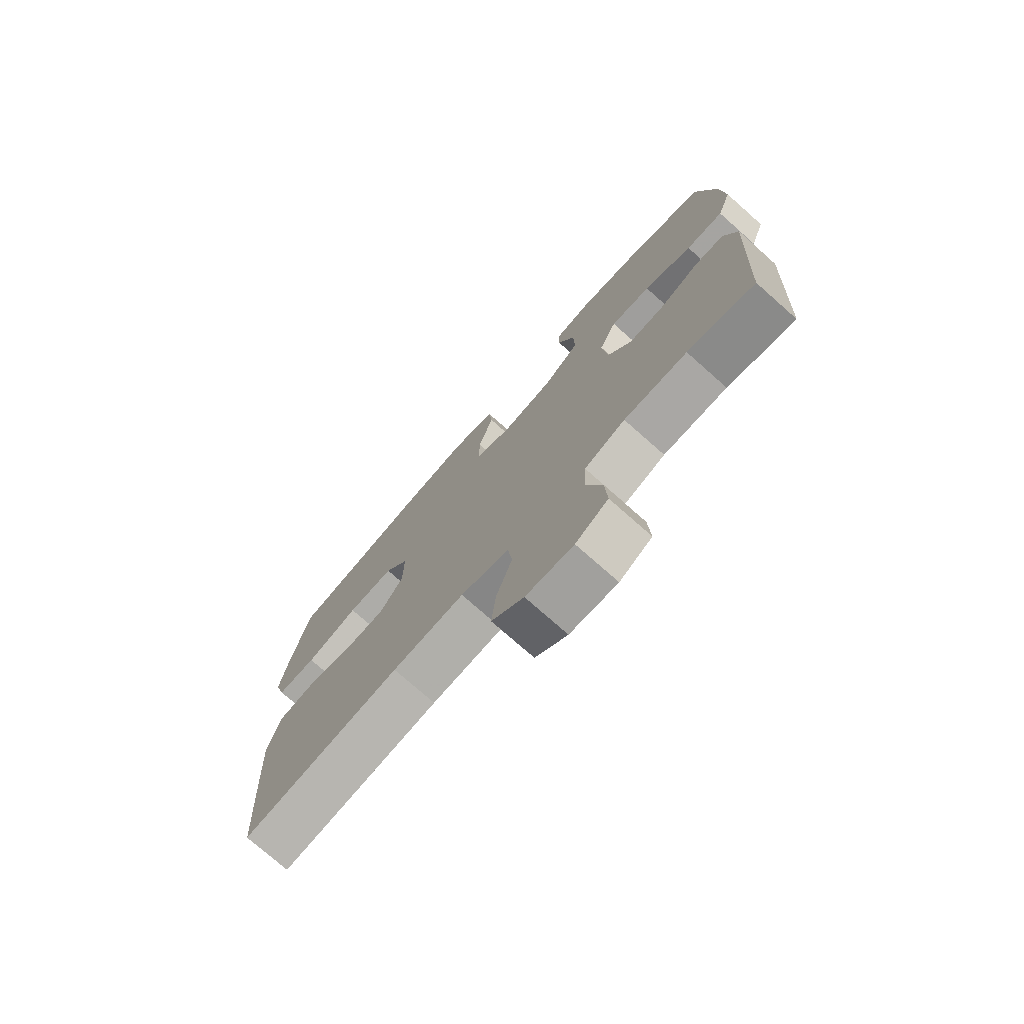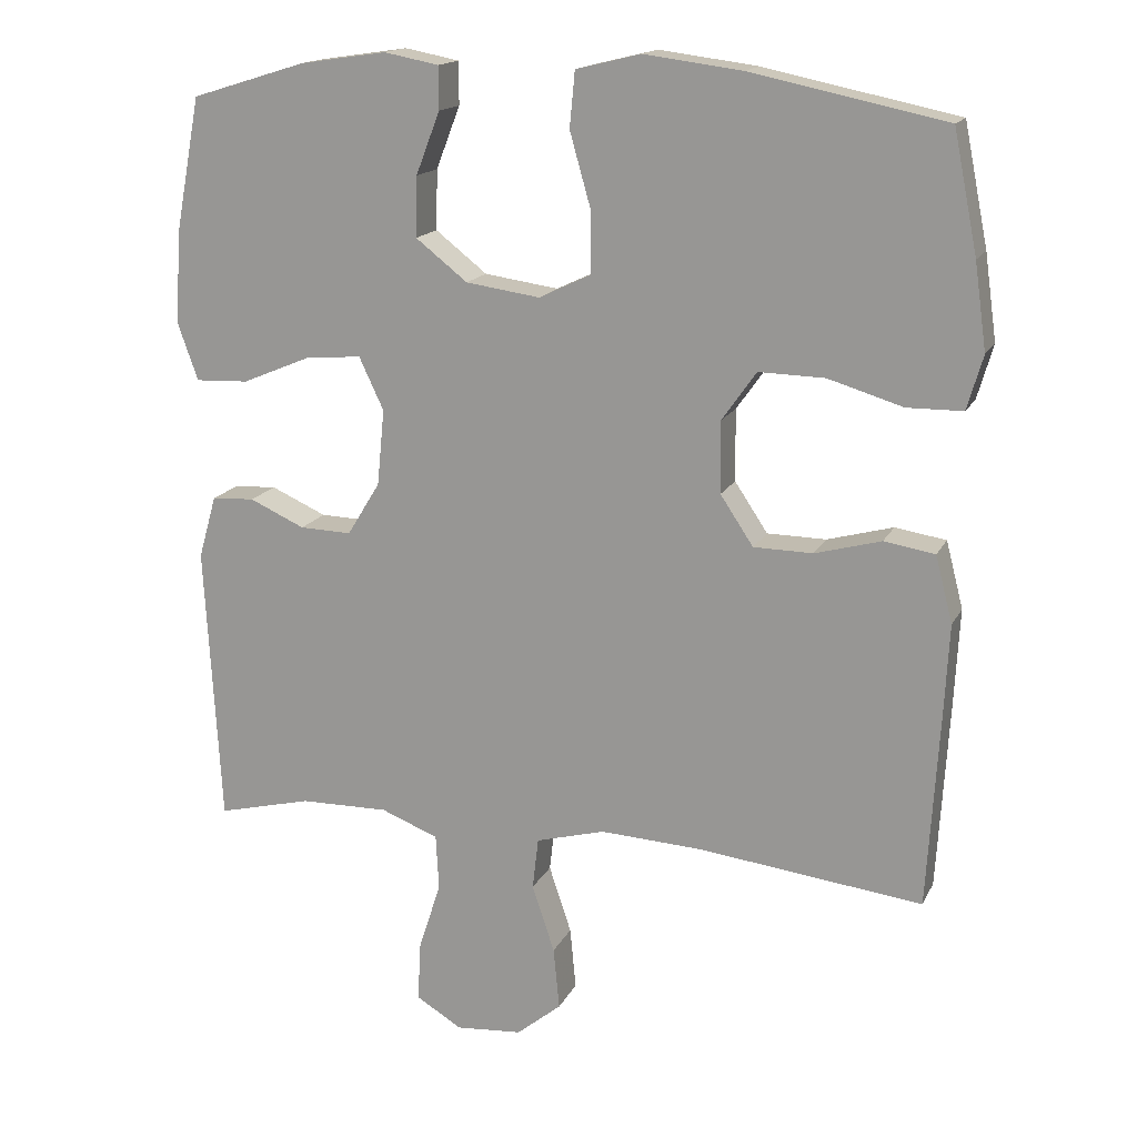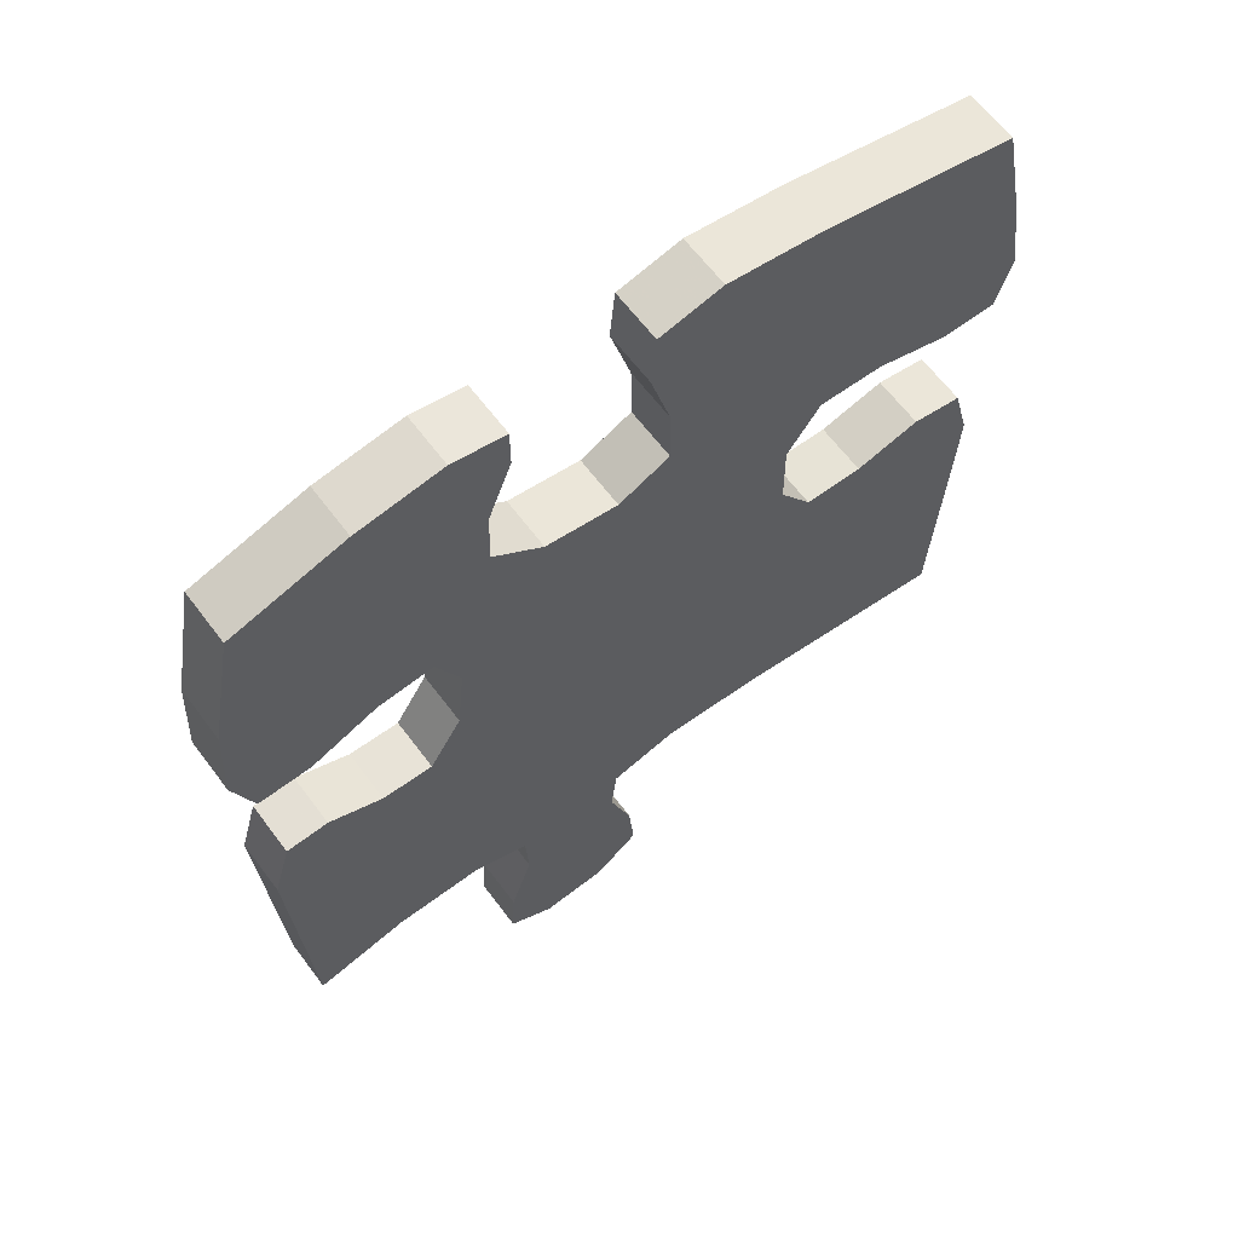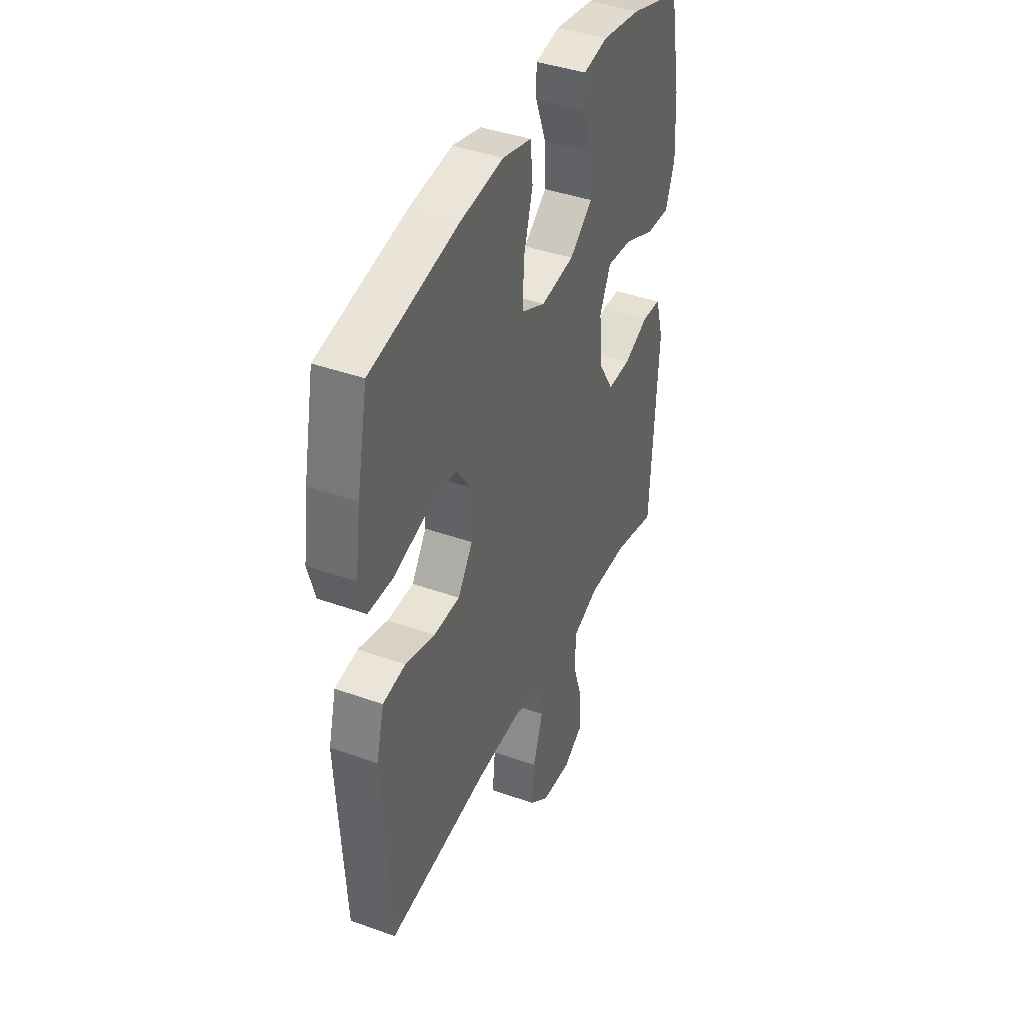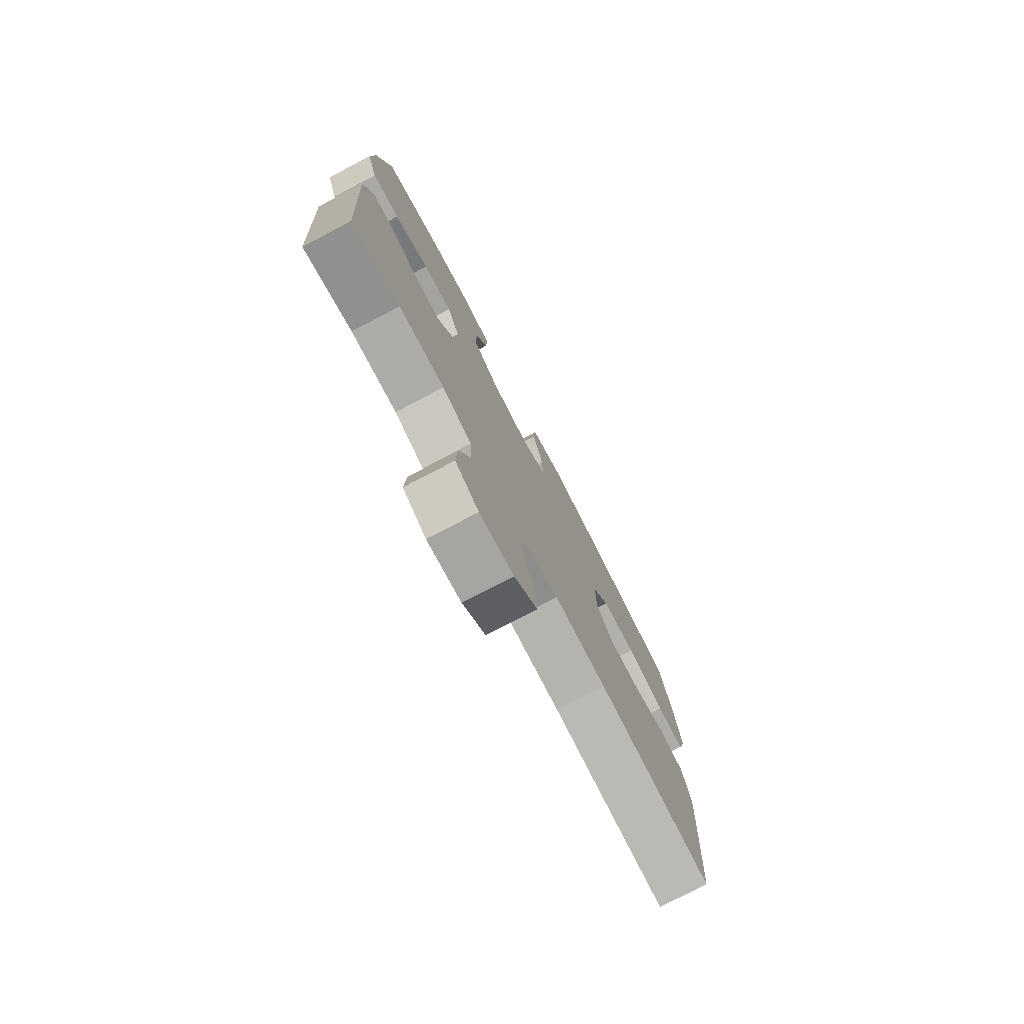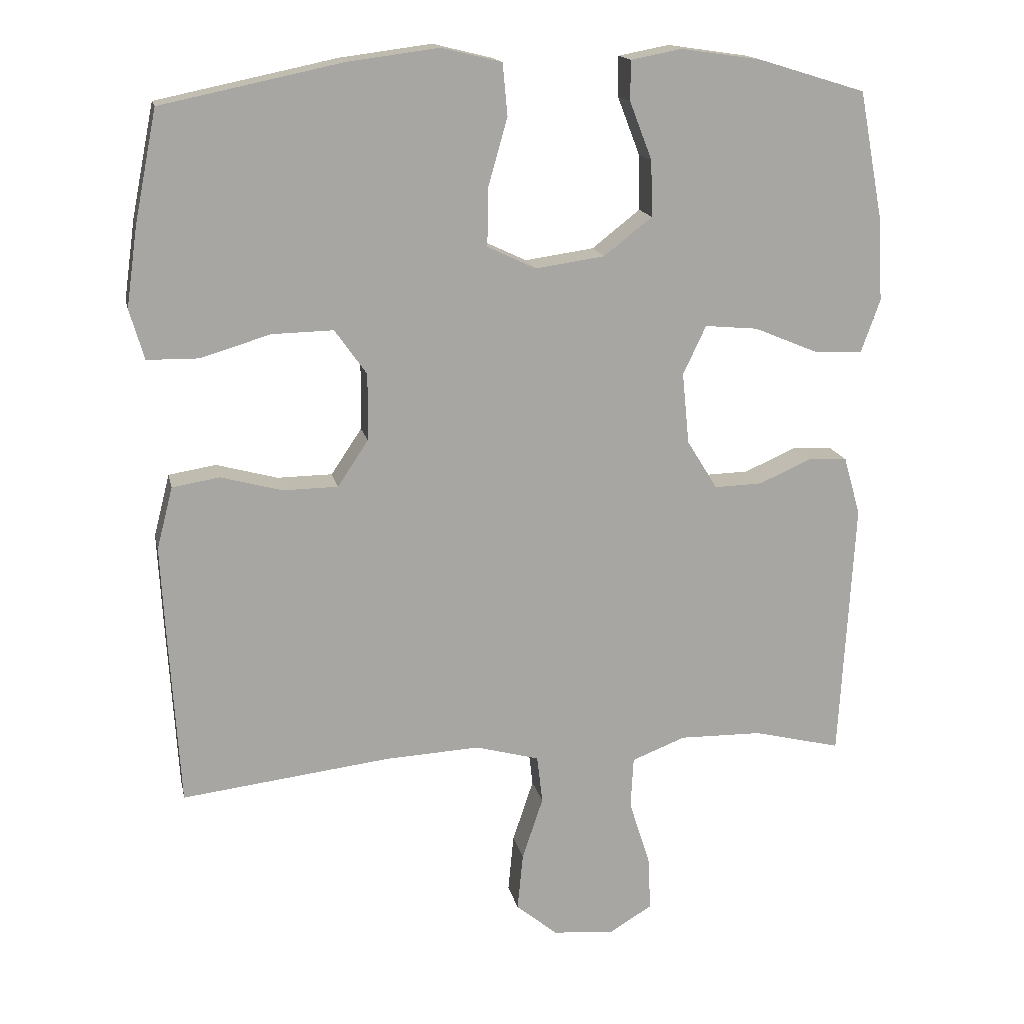
<metadata>
{"format":"obj","ext":"obj","renderer":"f3d","projection":"perspective","resolution":1024,"background":"white","views":[{"elev":-75.5,"azim":48.5,"up":"+Z"},{"elev":16.1,"azim":-160.9,"up":"+Z"},{"elev":63.3,"azim":143.2,"up":"+Z"},{"elev":40.7,"azim":-66.3,"up":"+Z"},{"elev":-77.5,"azim":117.6,"up":"+Z"},{"elev":16.0,"azim":-11.7,"up":"+Z"}]}
</metadata>
<code>
v 0.5 0.07 0.5
v 0.534 0.07 0.319
v 0.541 0.07 0.197
v 0.514 0.07 0.121
v 0.443 0.07 0.124
v 0.352 0.07 0.162
v 0.276 0.07 0.169
v 0.243 0.07 0.099
v 0.253 0.07 -0.003
v 0.297 0.07 -0.074
v 0.366 0.07 -0.072
v 0.44 0.07 -0.039
v 0.497 0.07 -0.042
v 0.521 0.07 -0.126
v 0.5 0.07 -0.5
v 0.374 0.07 -0.469
v 0.255 0.07 -0.467
v 0.178 0.07 -0.497
v 0.174 0.07 -0.571
v 0.204 0.07 -0.664
v 0.208 0.07 -0.743
v 0.147 0.07 -0.78
v 0.058 0.07 -0.773
v -0.002 0.07 -0.724
v 0.006 0.07 -0.641
v 0.036 0.07 -0.551
v 0.028 0.07 -0.482
v -0.064 0.07 -0.457
v -0.2 0.07 -0.464
v -0.5 0.07 -0.5
v -0.515 0.07 -0.251
v -0.522 0.07 -0.119
v -0.499 0.07 -0.03
v -0.431 0.07 -0.019
v -0.343 0.07 -0.043
v -0.264 0.07 -0.042
v -0.22 0.07 0.024
v -0.219 0.07 0.12
v -0.265 0.07 0.185
v -0.353 0.07 0.183
v -0.453 0.07 0.153
v -0.527 0.07 0.154
v -0.548 0.07 0.226
v -0.532 0.07 0.34
v -0.5 0.07 0.5
v -0.241 0.07 0.554
v -0.11 0.07 0.571
v -0.024 0.07 0.55
v -0.017 0.07 0.476
v -0.045 0.07 0.377
v -0.046 0.07 0.295
v 0.024 0.07 0.262
v 0.123 0.07 0.276
v 0.192 0.07 0.33
v 0.19 0.07 0.41
v 0.158 0.07 0.493
v 0.158 0.07 0.55
v 0.231 0.07 0.564
v 0.347 0.07 0.547
v 0.5 0 0.5
v 0.534 0 0.319
v 0.541 0 0.197
v 0.514 0 0.121
v 0.443 0 0.124
v 0.352 0 0.162
v 0.276 0 0.169
v 0.243 0 0.099
v 0.253 0 -0.003
v 0.297 0 -0.074
v 0.366 0 -0.072
v 0.44 0 -0.039
v 0.497 0 -0.042
v 0.521 0 -0.126
v 0.5 0 -0.5
v 0.374 0 -0.469
v 0.255 0 -0.467
v 0.178 0 -0.497
v 0.174 0 -0.571
v 0.204 0 -0.664
v 0.208 0 -0.743
v 0.147 0 -0.78
v 0.058 0 -0.773
v -0.002 0 -0.724
v 0.006 0 -0.641
v 0.036 0 -0.551
v 0.028 0 -0.482
v -0.064 0 -0.457
v -0.2 0 -0.464
v -0.5 0 -0.5
v -0.515 0 -0.251
v -0.522 0 -0.119
v -0.499 0 -0.03
v -0.431 0 -0.019
v -0.343 0 -0.043
v -0.264 0 -0.042
v -0.22 0 0.024
v -0.219 0 0.12
v -0.265 0 0.185
v -0.353 0 0.183
v -0.453 0 0.153
v -0.527 0 0.154
v -0.548 0 0.226
v -0.532 0 0.34
v -0.5 0 0.5
v -0.241 0 0.554
v -0.11 0 0.571
v -0.024 0 0.55
v -0.017 0 0.476
v -0.045 0 0.377
v -0.046 0 0.295
v 0.024 0 0.262
v 0.123 0 0.276
v 0.192 0 0.33
v 0.19 0 0.41
v 0.158 0 0.493
v 0.158 0 0.55
v 0.231 0 0.564
v 0.347 0 0.547
f 4 5 6
f 3 4 6
f 2 3 6
f 1 2 6
f 59 1 6
f 58 59 6
f 57 58 6
f 56 57 6
f 55 56 6
f 54 55 6 7
f 53 54 7 8
f 52 53 8 9
f 51 52 9 10
f 48 49 50
f 47 48 50
f 46 47 50
f 45 46 50
f 44 45 50
f 43 44 50
f 42 43 50
f 41 42 50
f 40 41 50
f 39 40 50 51
f 38 39 51 10
f 33 34 35
f 32 33 35
f 31 32 35
f 30 31 35
f 29 30 35
f 28 29 35 36
f 27 28 36 37
f 24 25 26
f 23 24 26
f 22 23 26
f 21 22 26
f 20 21 26
f 19 20 26
f 18 19 26 27
f 37 38 10
f 27 37 10
f 18 27 10
f 17 18 10
f 14 15 16
f 13 14 16
f 12 13 16
f 11 12 16
f 10 11 16 17
f 65 64 63
f 65 63 62
f 65 62 61
f 65 61 60
f 65 60 118
f 65 118 117
f 65 117 116
f 65 116 115
f 65 115 114
f 66 65 114 113
f 67 66 113 112
f 68 67 112 111
f 69 68 111 110
f 109 108 107
f 109 107 106
f 109 106 105
f 109 105 104
f 109 104 103
f 109 103 102
f 109 102 101
f 109 101 100
f 109 100 99
f 110 109 99 98
f 69 110 98 97
f 94 93 92
f 94 92 91
f 94 91 90
f 94 90 89
f 94 89 88
f 95 94 88 87
f 96 95 87 86
f 85 84 83
f 85 83 82
f 85 82 81
f 85 81 80
f 85 80 79
f 85 79 78
f 86 85 78 77
f 69 97 96
f 69 96 86
f 69 86 77
f 69 77 76
f 75 74 73
f 75 73 72
f 75 72 71
f 75 71 70
f 76 75 70 69
f 1 60 61 2
f 2 61 62 3
f 3 62 63 4
f 4 63 64 5
f 5 64 65 6
f 6 65 66 7
f 7 66 67 8
f 8 67 68 9
f 9 68 69 10
f 10 69 70 11
f 11 70 71 12
f 12 71 72 13
f 13 72 73 14
f 14 73 74 15
f 15 74 75 16
f 16 75 76 17
f 17 76 77 18
f 18 77 78 19
f 19 78 79 20
f 20 79 80 21
f 21 80 81 22
f 22 81 82 23
f 23 82 83 24
f 24 83 84 25
f 25 84 85 26
f 26 85 86 27
f 27 86 87 28
f 28 87 88 29
f 29 88 89 30
f 30 89 90 31
f 31 90 91 32
f 32 91 92 33
f 33 92 93 34
f 34 93 94 35
f 35 94 95 36
f 36 95 96 37
f 37 96 97 38
f 38 97 98 39
f 39 98 99 40
f 40 99 100 41
f 41 100 101 42
f 42 101 102 43
f 43 102 103 44
f 44 103 104 45
f 45 104 105 46
f 46 105 106 47
f 47 106 107 48
f 48 107 108 49
f 49 108 109 50
f 50 109 110 51
f 51 110 111 52
f 52 111 112 53
f 53 112 113 54
f 54 113 114 55
f 55 114 115 56
f 56 115 116 57
f 57 116 117 58
f 58 117 118 59
f 59 118 60 1

</code>
